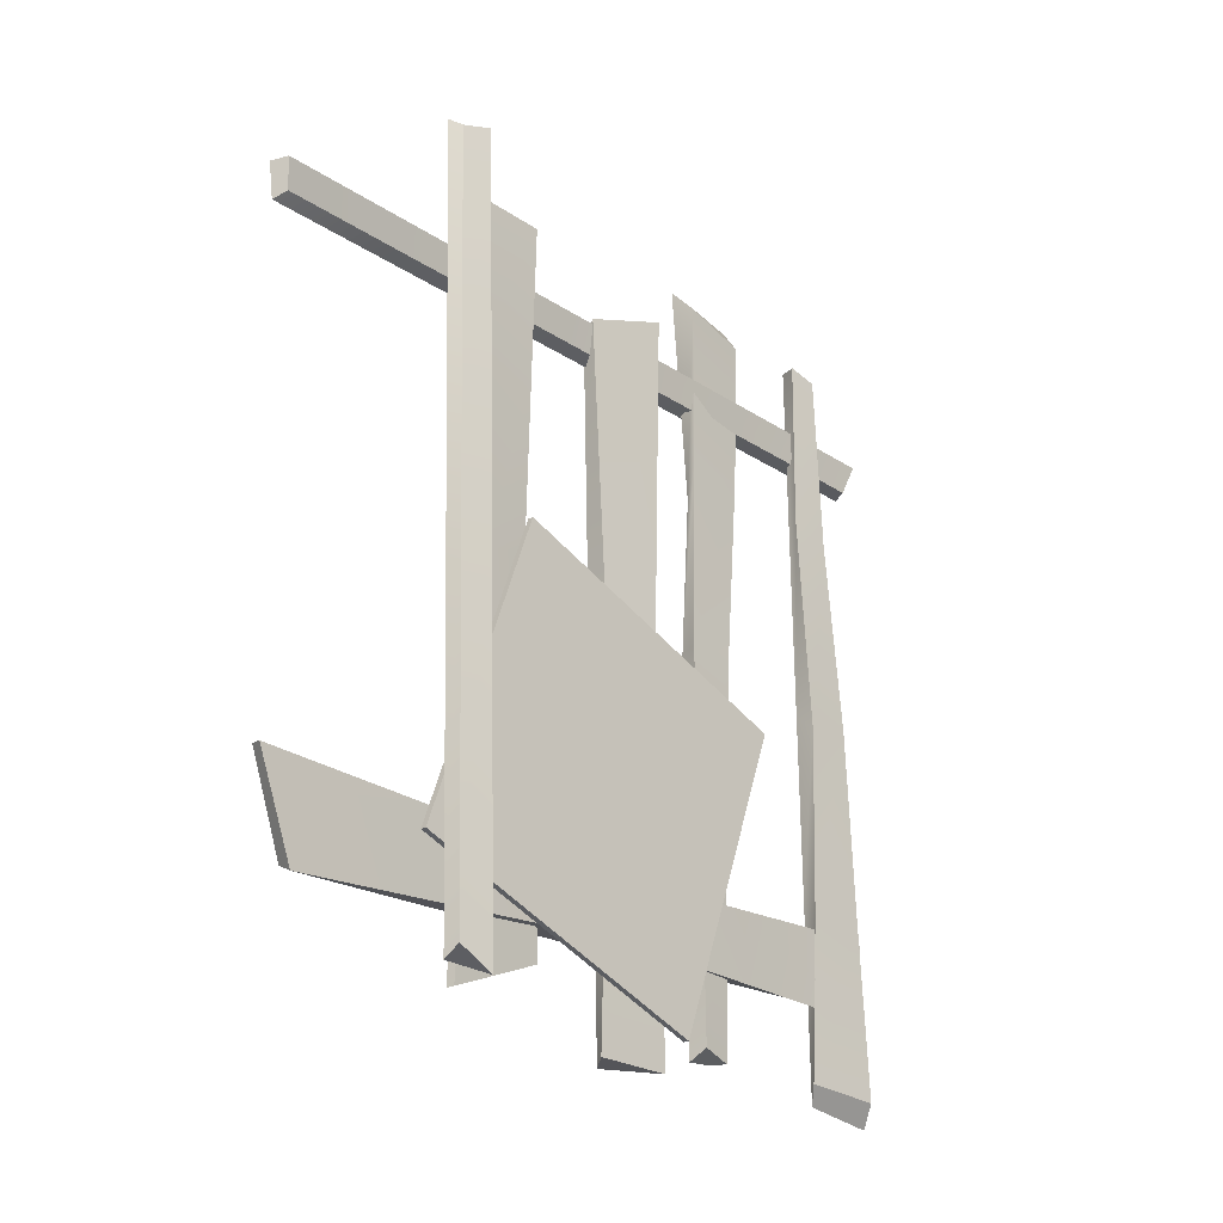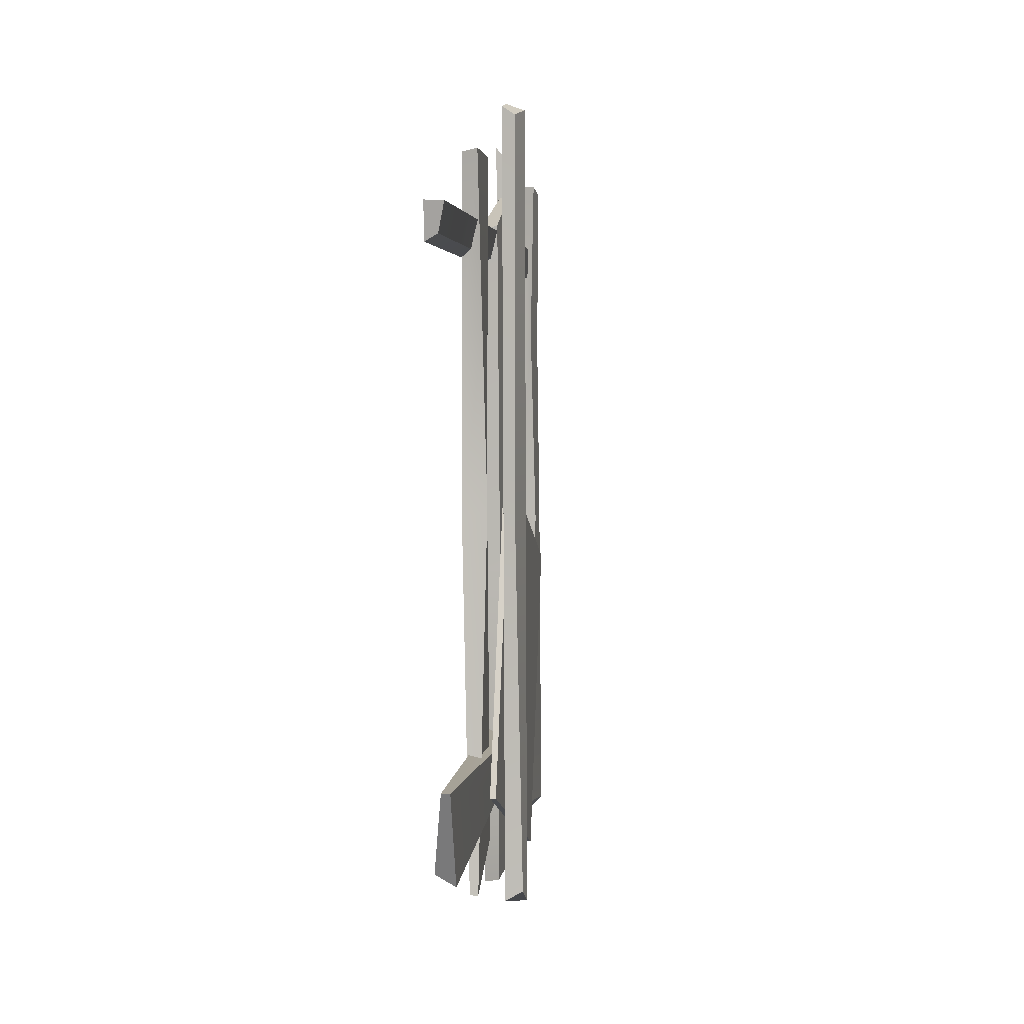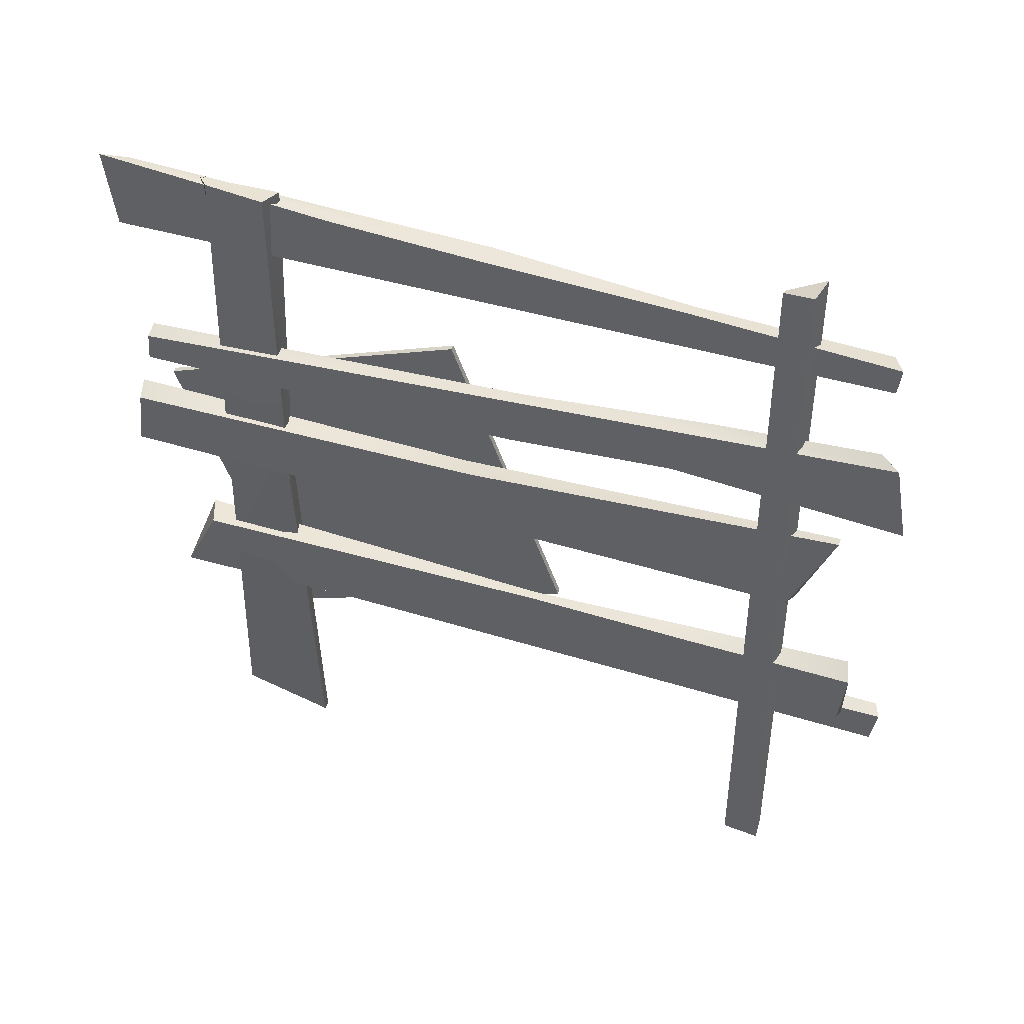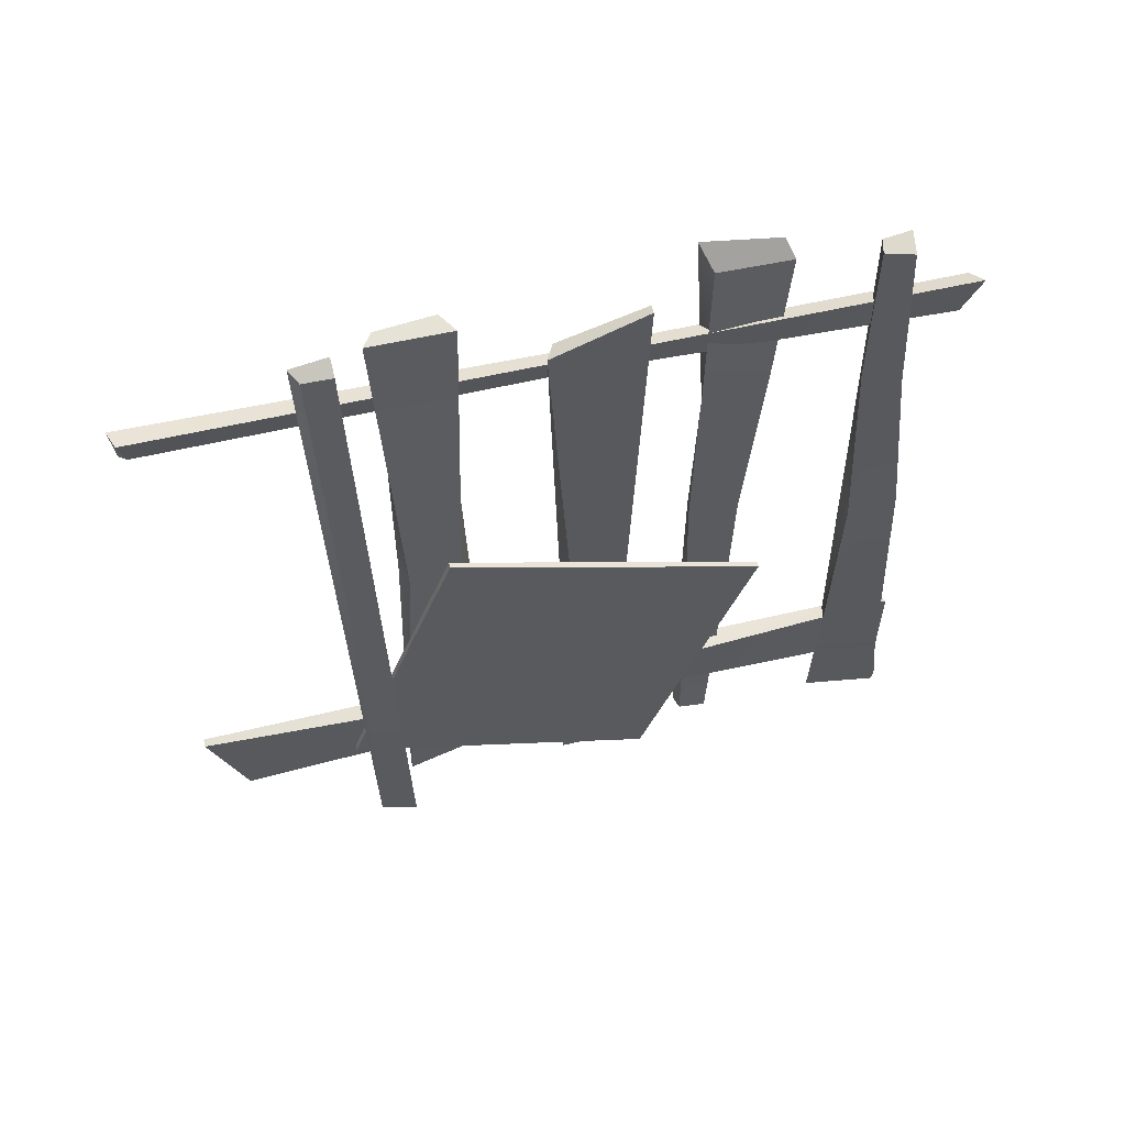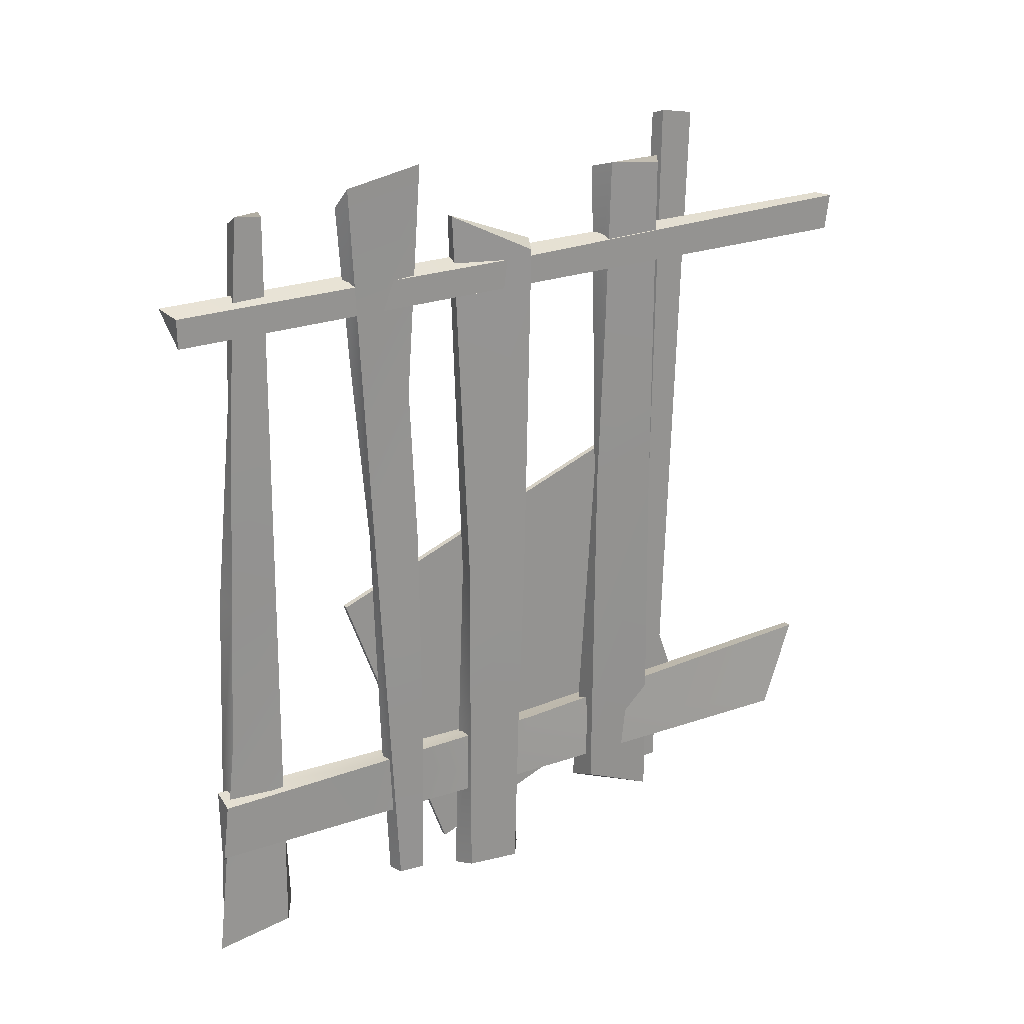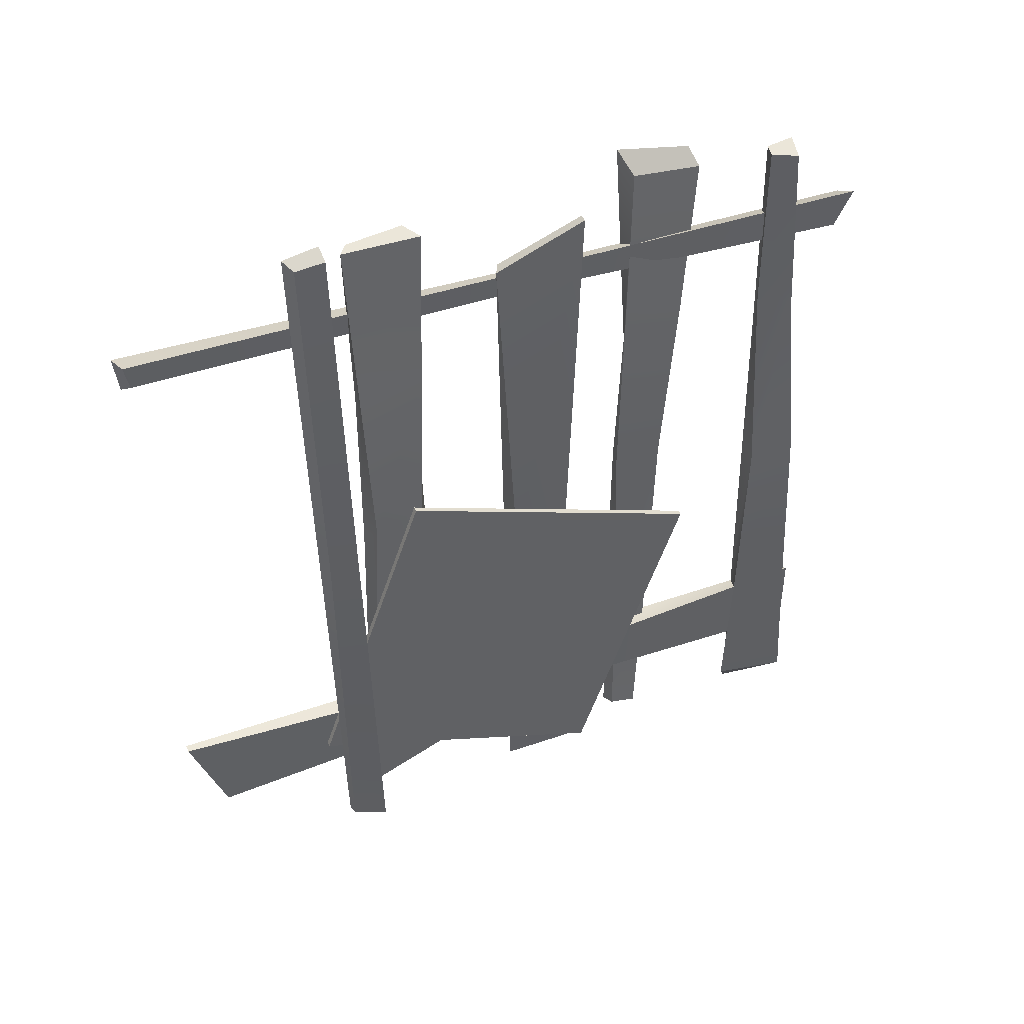
<metadata>
{"format":"obj","ext":"obj","renderer":"f3d","projection":"perspective","resolution":1024,"background":"white","views":[{"elev":-23.8,"azim":42.8,"up":"+Z"},{"elev":4.0,"azim":6.7,"up":"+Z"},{"elev":44.9,"azim":-71.6,"up":"+Y"},{"elev":57.1,"azim":76.1,"up":"+Z"},{"elev":23.1,"azim":-122.2,"up":"+Z"},{"elev":41.8,"azim":66.8,"up":"+Z"}]}
</metadata>
<code>
g JC_WoodenWall_LTurn_Double:default1
v 0 77.69 64.69
v 0 77.67 61.59
v 0 -5.762 65.94
v 0 -5.23 62.02
v 1.903 -5.097 65.93
v 1.205 -4.415 62.86
v 1.903 78.67 65.5
v 1.903 76.54 61.6
v 1.084 36.36 62.65
v 1.903 36.39 65.72
v 0 36.38 64.9
v 0 36.37 61.8
v 0 0 0
v 1.358 -4.603 9.104
v 0.4661 76.03 1.77
v 0.4661 75.3 7.941
v 2.28 75.46 0.382
v 2.281 75.56 9.104
v 2.281 -0.6258 -1.072
v 2.281 -4.603 9.104
v 0.4661 39 0.5497
v 2.281 39 1.422
v 3.073 37.33 7.194
v 0.4065 35.71 7.898
v 2.677 56.44 8.149
v 2.281 57.23 0.9021
v 0.4661 57.52 1.269
v 0.4363 55.51 7.92
v 0.8585 76.92 -10.11
v 0.9509 68.44 -9.093
v 0.8585 70.49 73.82
v 0.9509 67.54 73.44
v 2.913 70.35 72.67
v 2.669 67.08 73.48
v 2.894 75.62 -7.851
v 2.071 67.42 -7.094
v 2.82 68.36 30.7
v 2.761 73.72 31.67
v 0.7922 73.22 31.83
v 0.9509 67.99 32.17
v 0.9509 67.77 52.81
v 0.8585 72.09 52.84
v 2.684 71.59 52.93
v 2.29 67.28 54.67
v 0.9509 68.21 11.54
v 1.409 73.86 14.55
v 2.811 74.64 11.06
v 2.669 67.82 10.24
v 5.384 16.85 -6.052
v 5.384 13.76 -6.148
v 5.385 15.09 77.39
v 5.384 11.19 76.72
v 7.287 15.11 76.72
v 6.59 12.06 75.93
v 7.287 17.7 -7.005
v 7.287 13.72 -5.013
v 6.468 13.32 35.18
v 7.287 16.39 35.26
v 5.384 15.58 35.23
v 5.384 12.48 35.14
v -0.3747 36.39 65.72
v 0.9832 45.49 70.32
v 0.09137 38.16 -10.31
v 0.09137 44.33 -9.584
v 1.906 36.77 -9.746
v 1.906 45.49 -9.84
v 1.906 35.32 66.34
v 1.906 45.49 70.32
v 0.09137 36.94 26.71
v 1.906 37.81 26.71
v 2.698 43.58 28.39
v 0.0318 44.29 30
v 2.302 44.54 9.275
v 1.906 37.29 8.484
v 0.09137 37.66 8.2
v 0.06158 44.31 10.21
v -0.3747 27.44 -2.239
v 0.9832 18.33 -6.842
v 0.09137 25.67 73.79
v 0.09137 19.5 73.06
v 1.906 27.06 73.22
v 1.906 18.33 73.32
v 1.906 28.51 -2.865
v 1.906 18.33 -6.842
v 0.09137 26.89 36.77
v 1.906 26.02 36.77
v 2.698 20.24 35.09
v 0.0318 19.54 33.47
v 2.302 19.29 54.2
v 1.906 26.54 54.99
v 0.09137 26.17 55.28
v 0.06158 19.52 53.27
v -0.09241 49.92 76.72
v 0 58.32 75.18
v -0.09247 51.13 -7.446
v 0 54.09 -7.25
v 1.963 51.34 -6.312
v 1.718 54.54 -7.324
v 1.943 51.07 74.38
v 1.12 59.21 73.12
v 1.869 55.93 35.45
v 1.81 50.51 34.82
v -0.1588 51.01 34.63
v 0 56.2 33.96
v 0 55.15 13.36
v -0.09247 50.82 13.59
v 1.733 51.32 13.46
v 1.339 55.51 11.47
v 0 57.26 54.57
v 0.4579 51.44 51.92
v 1.86 50.87 55.45
v 1.718 57.73 55.84
g default
v 4.016 24.3 38.96
v 4.016 11.94 5.205
v 4.016 45.69 -7.153
v 4.016 58.05 26.6
v 4.642 24.3 38.96
v 4.642 11.94 5.205
v 4.642 45.69 -7.153
v 4.642 58.05 26.6
g JC_WoodenWall_LTurn_Double:JC_WoodenWall_LTurn_Doubel JC_WoodenWall_LTurn_Double:pCube230 polySurface466
f 11 12 4 3
f 3 4 6 5
f 5 6 9 10
f 7 8 2 1
f 12 9 6 4
f 10 11 3 5
f 10 9 8 7
f 7 1 11 10
f 1 2 12 11
f 2 8 9 12
g JC_WoodenWall_LTurn_Double:JC_WoodenWall_LTurn_Doubel JC_WoodenWall_LTurn_Double:pCube228 polySurface466
f 13 14 24 21
f 15 16 18 17
f 22 23 20 19
f 19 20 14 13
f 14 20 23 24
f 19 13 21 22
f 26 27 15 17
f 17 18 25 26
f 28 25 18 16
f 27 28 16 15
f 26 25 23 22
f 22 21 27 26
f 21 24 28 27
f 24 23 25 28
g JC_WoodenWall_LTurn_Double:JC_WoodenWall_LTurn_Doubel JC_WoodenWall_LTurn_Double:pCube231 polySurface466
f 39 40 41 42
f 31 32 34 33
f 43 44 37 38
f 35 36 30 29
f 40 37 44 41
f 38 39 42 43
f 47 48 36 35
f 35 29 46 47
f 29 30 45 46
f 30 36 48 45
f 42 41 32 31
f 43 42 31 33
f 33 34 44 43
f 41 44 34 32
f 46 45 40 39
f 47 46 39 38
f 38 37 48 47
f 45 48 37 40
g JC_WoodenWall_LTurn_Double:JC_WoodenWall_LTurn_Doubel JC_WoodenWall_LTurn_Double:pCube230 polySurface466
f 59 60 52 51
f 51 52 54 53
f 53 54 57 58
f 55 56 50 49
f 60 57 54 52
f 58 59 51 53
f 58 57 56 55
f 55 49 59 58
f 49 50 60 59
f 50 56 57 60
g JC_WoodenWall_LTurn_Double:JC_WoodenWall_LTurn_Doubel JC_WoodenWall_LTurn_Double:pCube228 polySurface466
f 61 62 72 69
f 63 64 66 65
f 70 71 68 67
f 67 68 62 61
f 62 68 71 72
f 67 61 69 70
f 74 75 63 65
f 65 66 73 74
f 76 73 66 64
f 75 76 64 63
f 74 73 71 70
f 70 69 75 74
f 69 72 76 75
f 72 71 73 76
f 77 78 88 85
f 79 80 82 81
f 86 87 84 83
f 83 84 78 77
f 78 84 87 88
f 83 77 85 86
f 90 91 79 81
f 81 82 89 90
f 92 89 82 80
f 91 92 80 79
f 90 89 87 86
f 86 85 91 90
f 85 88 92 91
f 88 87 89 92
g JC_WoodenWall_LTurn_Double:JC_WoodenWall_LTurn_Doubel JC_WoodenWall_LTurn_Double:pCube231 polySurface466
f 103 104 105 106
f 95 96 98 97
f 107 108 101 102
f 99 100 94 93
f 104 101 108 105
f 102 103 106 107
f 111 112 100 99
f 99 93 110 111
f 93 94 109 110
f 94 100 112 109
f 106 105 96 95
f 107 106 95 97
f 97 98 108 107
f 105 108 98 96
f 110 109 104 103
f 111 110 103 102
f 102 101 112 111
f 109 112 101 104
g polySurface466
f 117 118 119 120
f 113 116 115 114
f 113 114 118 117
f 114 115 119 118
f 115 116 120 119
f 116 113 117 120

</code>
